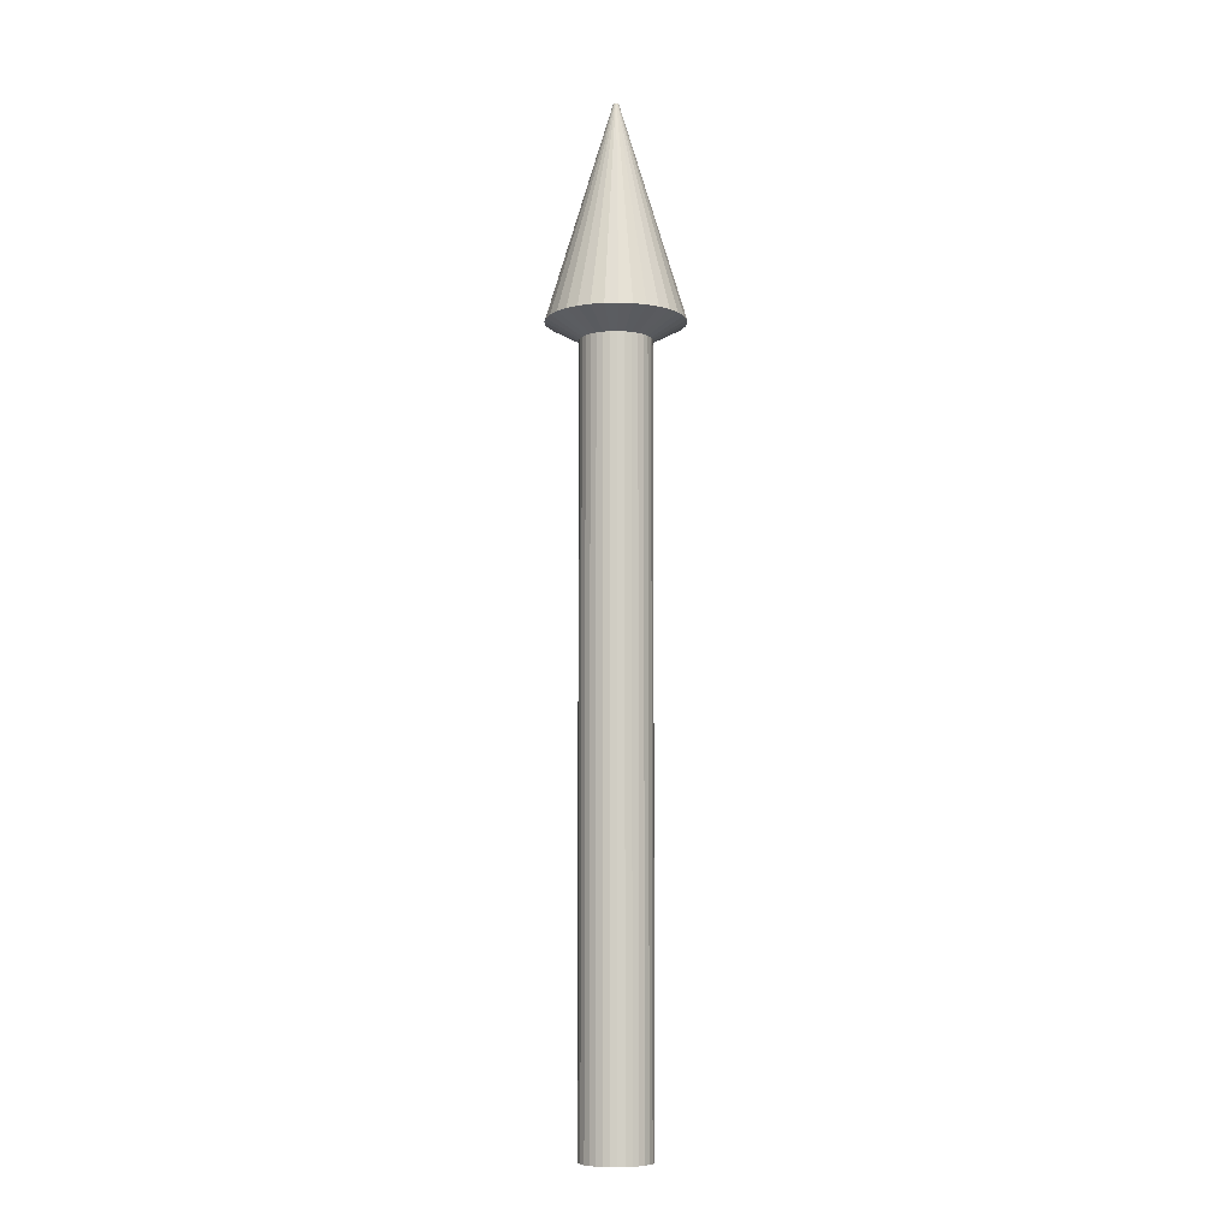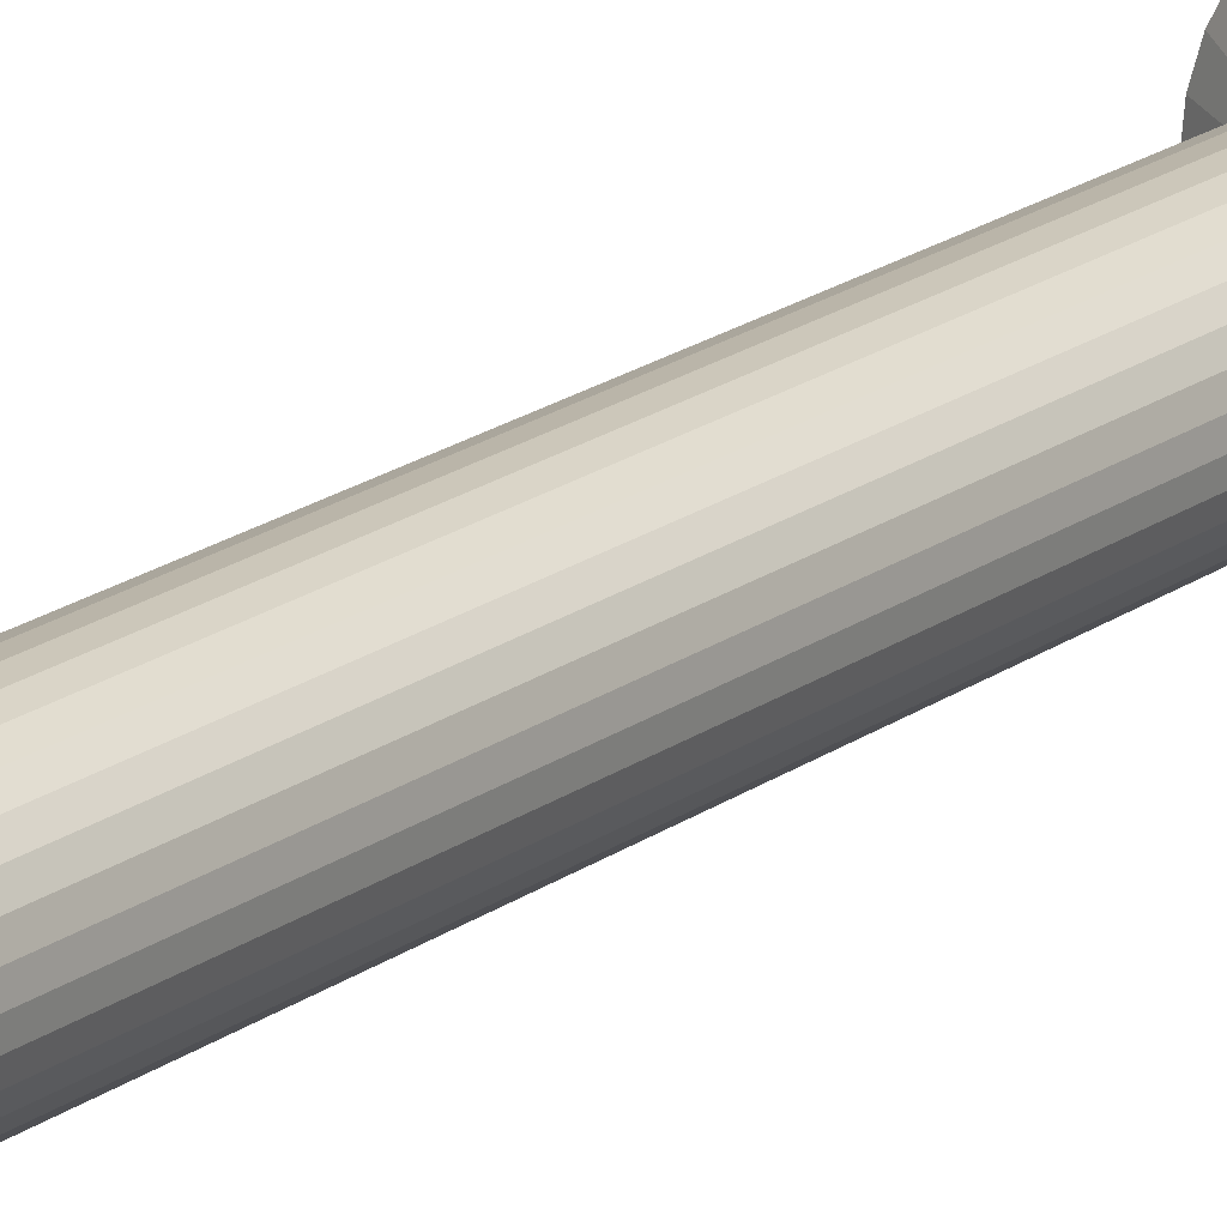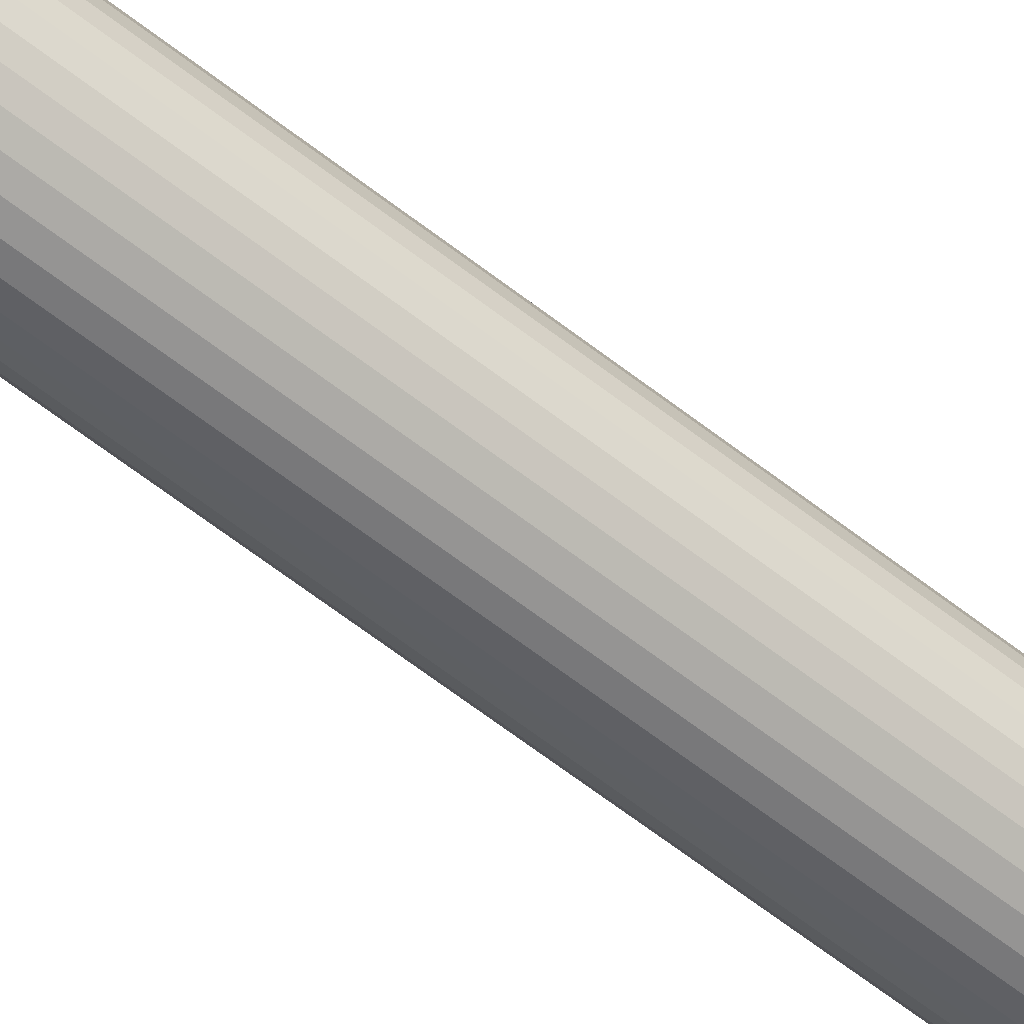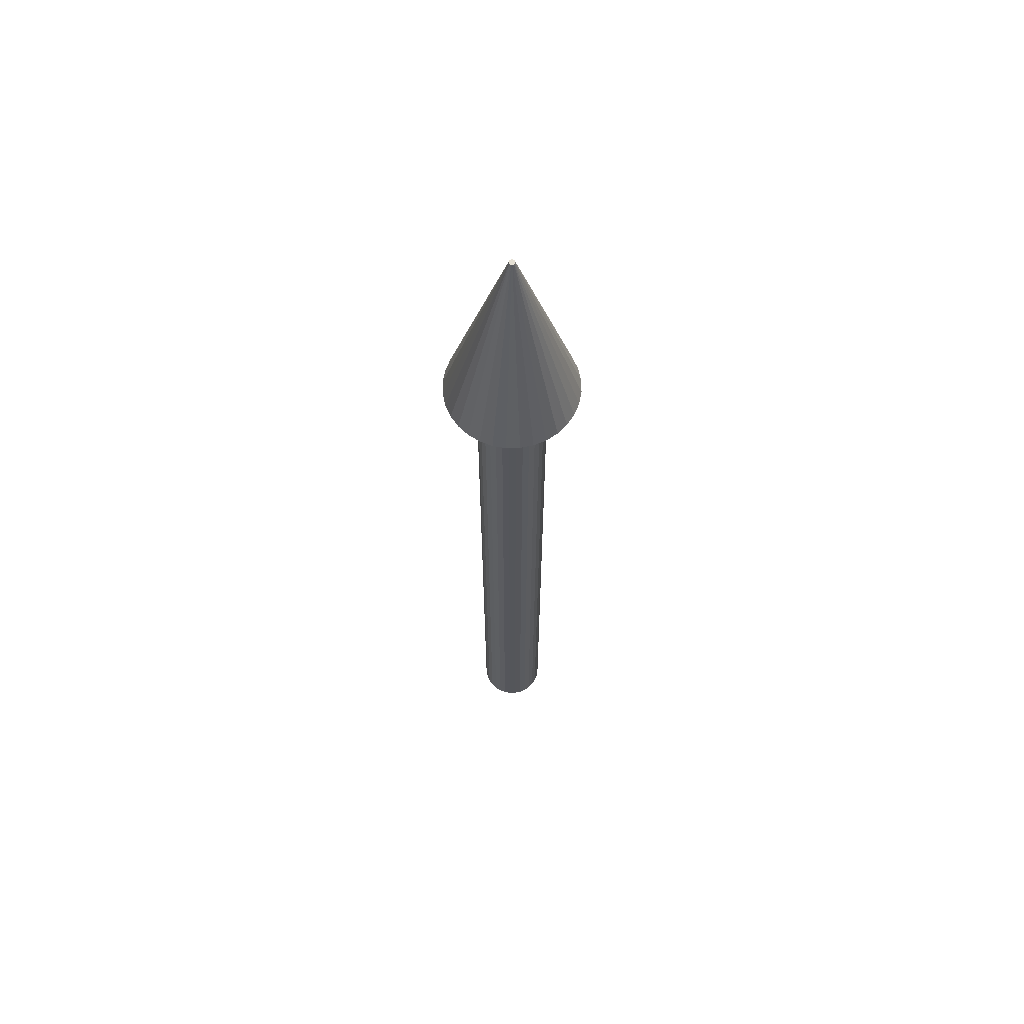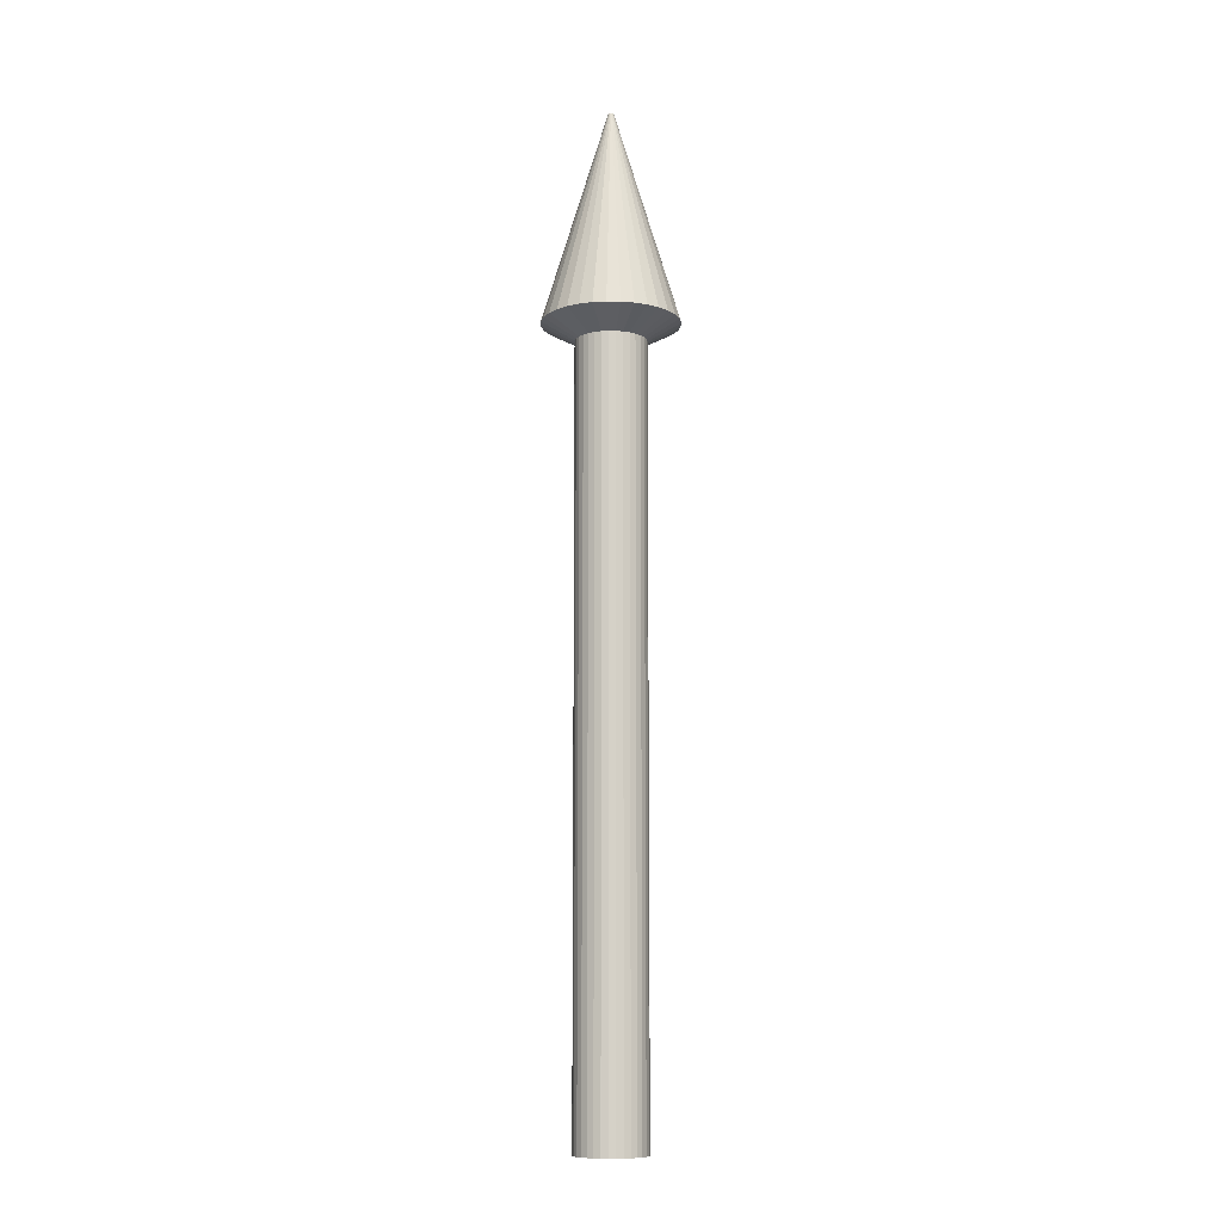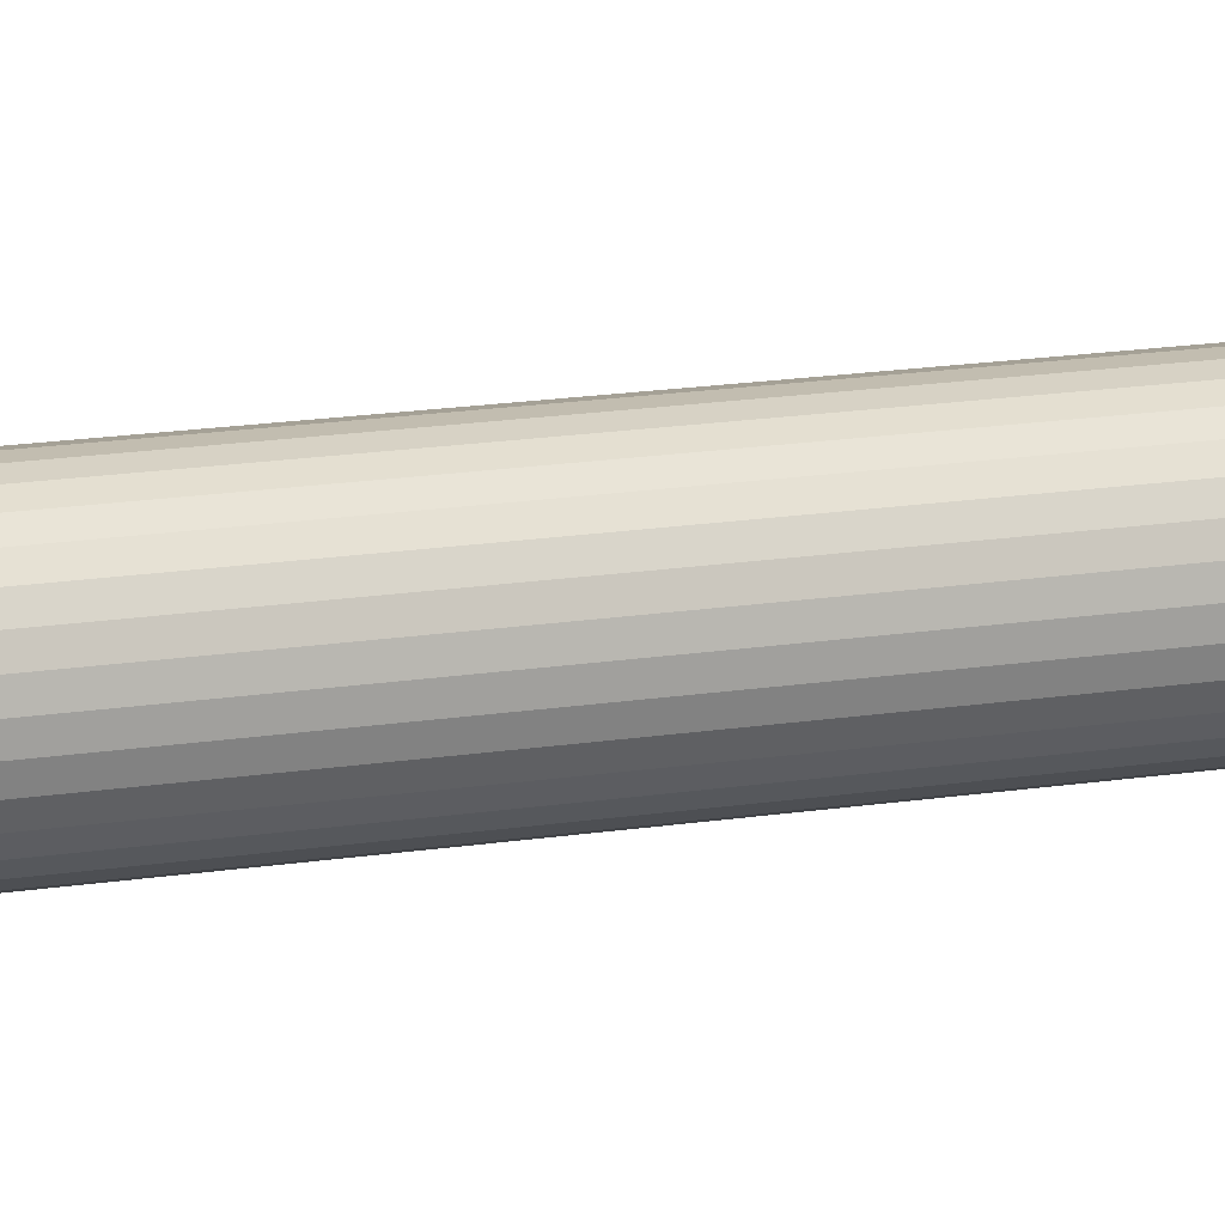
<metadata>
{"format":"obj","ext":"obj","renderer":"f3d","projection":"perspective","resolution":1024,"background":"white","views":[{"elev":-7.5,"azim":-170.9,"up":"+Y"},{"elev":17.7,"azim":34.5,"up":"+Z"},{"elev":-62.4,"azim":-128.5,"up":"+Z"},{"elev":64.2,"azim":-119.0,"up":"+Y"},{"elev":-10.5,"azim":-18.9,"up":"+Y"},{"elev":11.4,"azim":-115.2,"up":"+Z"}]}
</metadata>
<code>
o Cylinder
v 0 -0.09066 0.2873
v 0 6.121 0.2873
v -0.05604 -0.09066 0.2817
v -0.05604 6.121 0.2817
v -0.1099 -0.09066 0.2654
v -0.1099 6.121 0.2654
v -0.1596 -0.09066 0.2389
v -0.1596 6.121 0.2389
v -0.2031 -0.09066 0.2031
v -0.2031 6.121 0.2031
v -0.2389 -0.09066 0.1596
v -0.2389 6.121 0.1596
v -0.2654 -0.09066 0.1099
v -0.2654 6.121 0.1099
v -0.2817 -0.09066 0.05604
v -0.2817 6.121 0.05604
v -0.2873 -0.09066 0
v -0.2873 6.121 0
v -0.2817 -0.09066 -0.05604
v -0.2817 6.121 -0.05604
v -0.2654 -0.09066 -0.1099
v -0.2654 6.121 -0.1099
v -0.2389 -0.09066 -0.1596
v -0.2389 6.121 -0.1596
v -0.2031 -0.09066 -0.2031
v -0.2031 6.121 -0.2031
v -0.1596 -0.09066 -0.2389
v -0.1596 6.121 -0.2389
v -0.1099 -0.09066 -0.2654
v -0.1099 6.121 -0.2654
v -0.05604 -0.09066 -0.2817
v -0.05604 6.121 -0.2817
v 0 -0.09066 -0.2873
v 0 6.121 -0.2873
v 0.05604 -0.09066 -0.2817
v 0.05604 6.121 -0.2817
v 0.1099 -0.09066 -0.2654
v 0.1099 6.121 -0.2654
v 0.1596 -0.09066 -0.2389
v 0.1596 6.121 -0.2389
v 0.2031 -0.09066 -0.2031
v 0.2031 6.121 -0.2031
v 0.2389 -0.09066 -0.1596
v 0.2389 6.121 -0.1596
v 0.2654 -0.09066 -0.1099
v 0.2654 6.121 -0.1099
v 0.2817 -0.09066 -0.05604
v 0.2817 6.121 -0.05604
v 0.2873 -0.09066 0
v 0.2873 6.121 0
v 0.2817 -0.09066 0.05604
v 0.2817 6.121 0.05604
v 0.2654 -0.09066 0.1099
v 0.2654 6.121 0.1099
v 0.2389 -0.09066 0.1596
v 0.2389 6.121 0.1596
v 0.2031 -0.09066 0.2031
v 0.2031 6.121 0.2031
v 0.1596 -0.09066 0.2389
v 0.1596 6.121 0.2389
v 0.1099 -0.09066 0.2654
v 0.1099 6.121 0.2654
v 0.05604 -0.09066 0.2817
v 0.05604 6.121 0.2817
v -0.1085 6.266 0.5453
v 0 6.266 0.556
v -0.2128 6.266 0.5137
v -0.3089 6.266 0.4623
v -0.3931 6.266 0.3931
v -0.4623 6.266 0.3089
v -0.5137 6.266 0.2128
v -0.5453 6.266 0.1085
v -0.556 6.266 -0
v -0.5453 6.266 -0.1085
v -0.5137 6.266 -0.2128
v -0.4623 6.266 -0.3089
v -0.3931 6.266 -0.3931
v -0.3089 6.266 -0.4623
v -0.2128 6.266 -0.5137
v -0.1085 6.266 -0.5453
v 0 6.266 -0.556
v 0.1085 6.266 -0.5453
v 0.2128 6.266 -0.5137
v 0.3089 6.266 -0.4623
v 0.3931 6.266 -0.3931
v 0.4623 6.266 -0.3089
v 0.5137 6.266 -0.2128
v 0.5453 6.266 -0.1085
v 0.556 6.266 -0
v 0.5453 6.266 0.1085
v 0.5137 6.266 0.2128
v 0.4623 6.266 0.3089
v 0.3931 6.266 0.3931
v 0.3089 6.266 0.4623
v 0.2128 6.266 0.5137
v 0.1085 6.266 0.5453
v -0.004523 8.028 0.02274
v -0 8.028 0.02318
v -0.008872 8.028 0.02142
v -0.01288 8.028 0.01928
v -0.01639 8.028 0.01639
v -0.01928 8.028 0.01288
v -0.02142 8.028 0.008872
v -0.02274 8.028 0.004523
v -0.02318 8.028 -0
v -0.02274 8.028 -0.004523
v -0.02142 8.028 -0.008872
v -0.01928 8.028 -0.01288
v -0.01639 8.028 -0.01639
v -0.01288 8.028 -0.01928
v -0.008872 8.028 -0.02142
v -0.004523 8.028 -0.02274
v -0 8.028 -0.02318
v 0.004523 8.028 -0.02274
v 0.008872 8.028 -0.02142
v 0.01288 8.028 -0.01928
v 0.01639 8.028 -0.01639
v 0.01928 8.028 -0.01288
v 0.02142 8.028 -0.008872
v 0.02274 8.028 -0.004523
v 0.02318 8.028 -0
v 0.02274 8.028 0.004523
v 0.02142 8.028 0.008872
v 0.01928 8.028 0.01288
v 0.01639 8.028 0.01639
v 0.01288 8.028 0.01928
v 0.008872 8.028 0.02142
v 0.004523 8.028 0.02274
f 1 2 4 3
f 3 4 6 5
f 5 6 8 7
f 7 8 10 9
f 9 10 12 11
f 11 12 14 13
f 13 14 16 15
f 15 16 18 17
f 17 18 20 19
f 19 20 22 21
f 21 22 24 23
f 23 24 26 25
f 25 26 28 27
f 27 28 30 29
f 29 30 32 31
f 31 32 34 33
f 33 34 36 35
f 35 36 38 37
f 37 38 40 39
f 39 40 42 41
f 41 42 44 43
f 43 44 46 45
f 45 46 48 47
f 47 48 50 49
f 49 50 52 51
f 51 52 54 53
f 53 54 56 55
f 55 56 58 57
f 57 58 60 59
f 59 60 62 61
f 48 46 87 88
f 61 62 64 63
f 63 64 2 1
f 1 3 5 7 9 11 13 15 17 19 21 23 25 27 29 31 33 35 37 39 41 43 45 47 49 51 53 55 57 59 61 63
f 92 91 123 124
f 4 2 66 65
f 2 64 96 66
f 22 20 74 75
f 40 38 83 84
f 58 56 92 93
f 14 12 70 71
f 32 30 79 80
f 50 48 88 89
f 6 4 65 67
f 24 22 75 76
f 42 40 84 85
f 60 58 93 94
f 16 14 71 72
f 34 32 80 81
f 52 50 89 90
f 8 6 67 68
f 26 24 76 77
f 44 42 85 86
f 62 60 94 95
f 18 16 72 73
f 36 34 81 82
f 54 52 90 91
f 10 8 68 69
f 28 26 77 78
f 46 44 86 87
f 64 62 95 96
f 20 18 73 74
f 38 36 82 83
f 56 54 91 92
f 12 10 69 70
f 30 28 78 79
f 97 98 128 127 126 125 124 123 122 121 120 119 118 117 116 115 114 113 112 111 110 109 108 107 106 105 104 103 102 101 100 99
f 79 78 110 111
f 65 66 98 97
f 93 92 124 125
f 80 79 111 112
f 67 65 97 99
f 94 93 125 126
f 81 80 112 113
f 68 67 99 100
f 95 94 126 127
f 82 81 113 114
f 69 68 100 101
f 96 95 127 128
f 83 82 114 115
f 70 69 101 102
f 66 96 128 98
f 84 83 115 116
f 71 70 102 103
f 85 84 116 117
f 72 71 103 104
f 86 85 117 118
f 73 72 104 105
f 87 86 118 119
f 74 73 105 106
f 88 87 119 120
f 75 74 106 107
f 89 88 120 121
f 76 75 107 108
f 90 89 121 122
f 77 76 108 109
f 91 90 122 123
f 78 77 109 110

</code>
